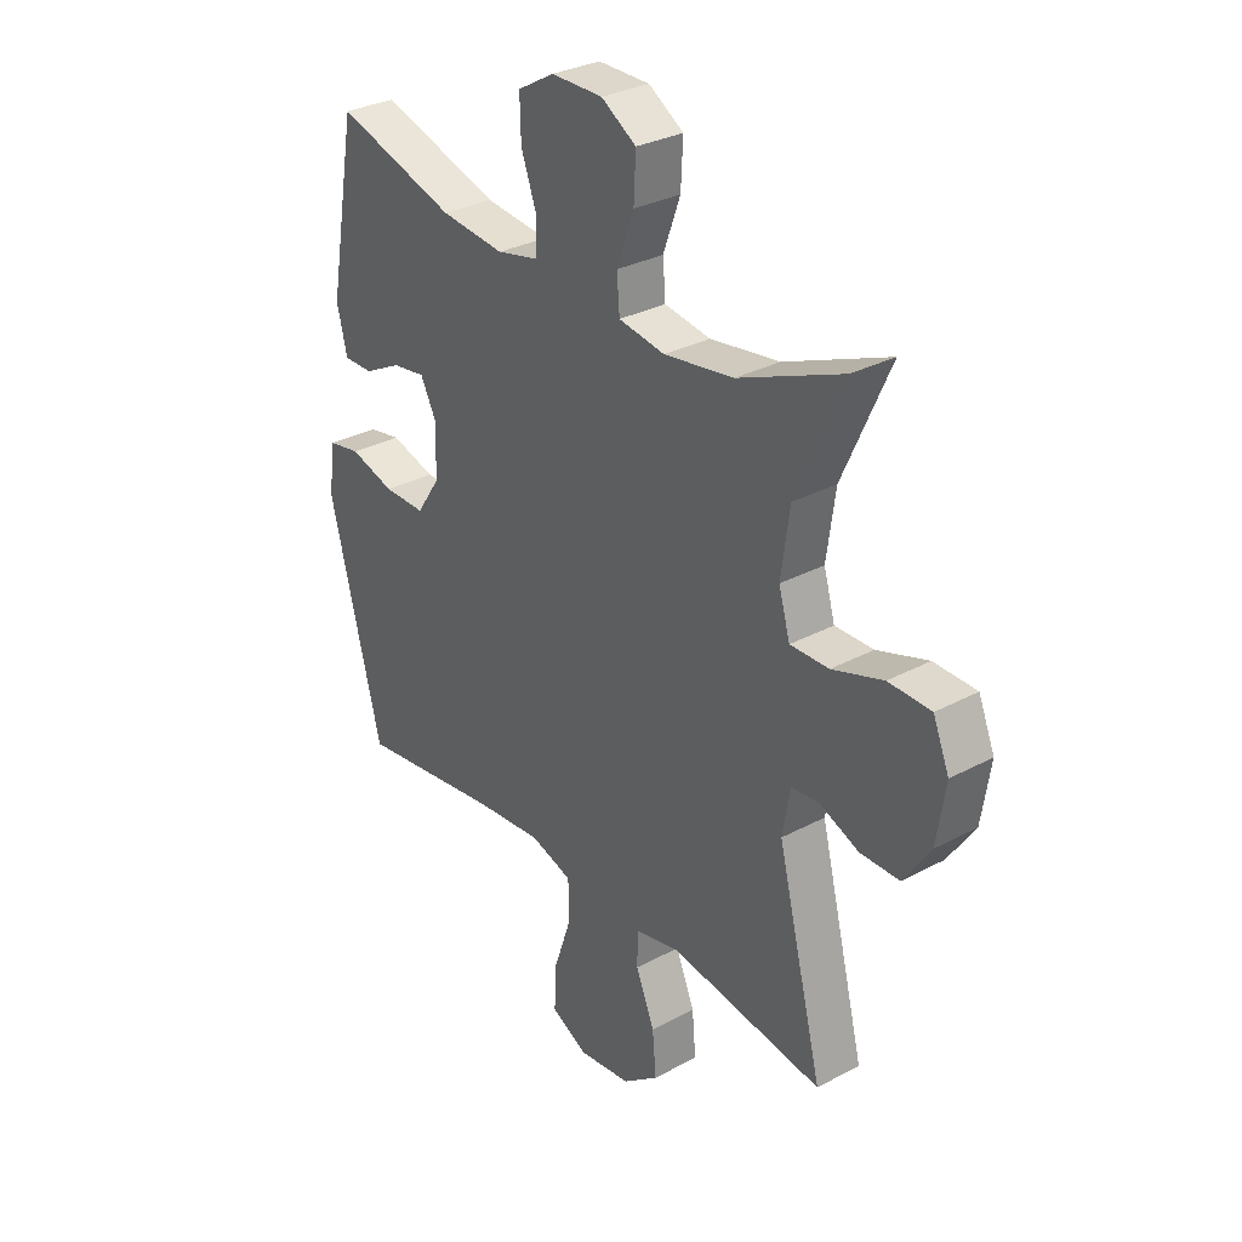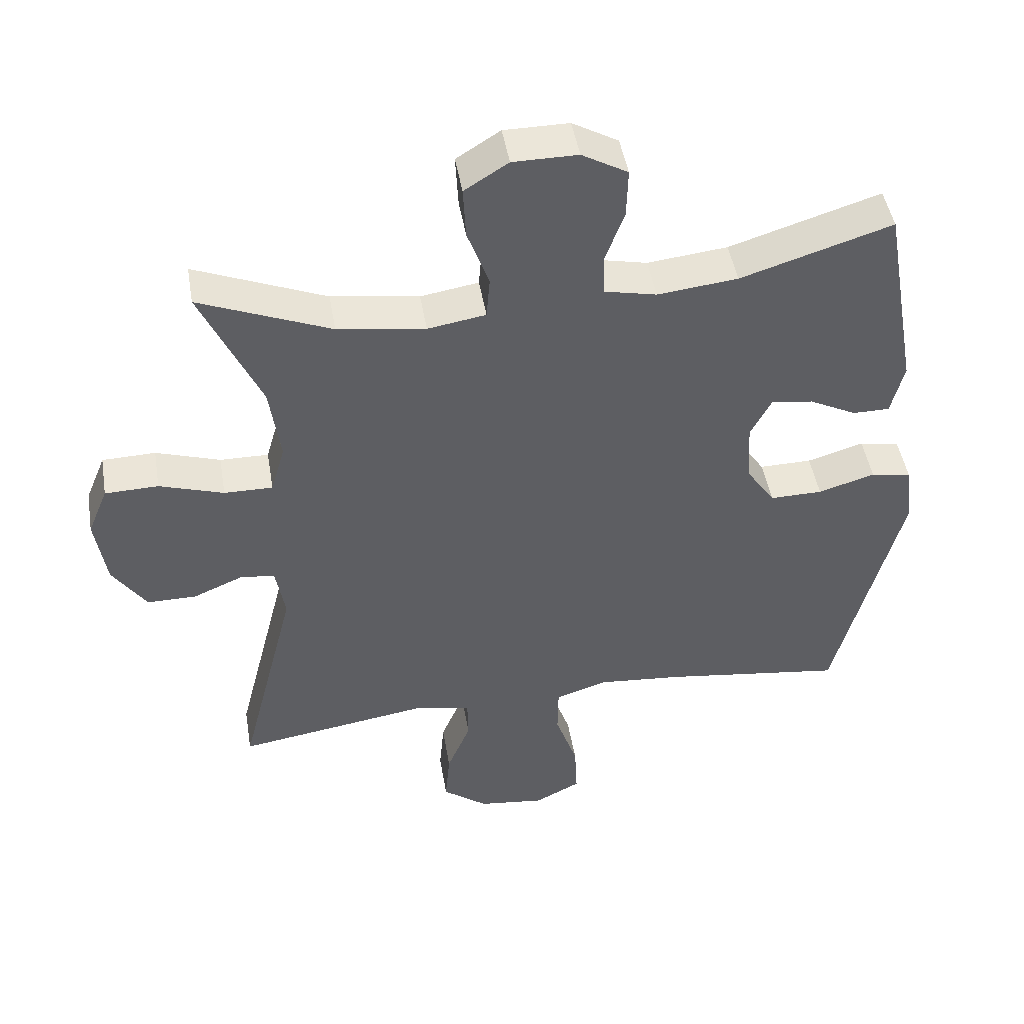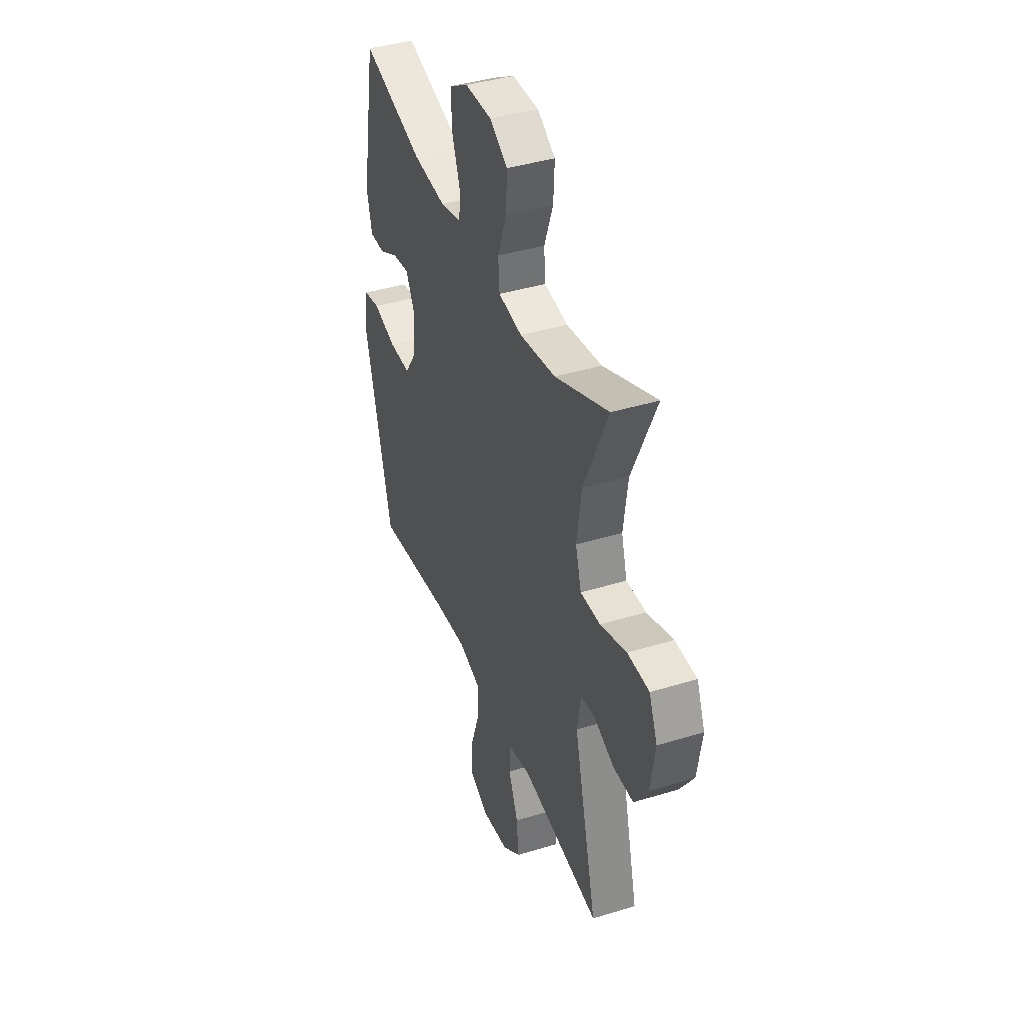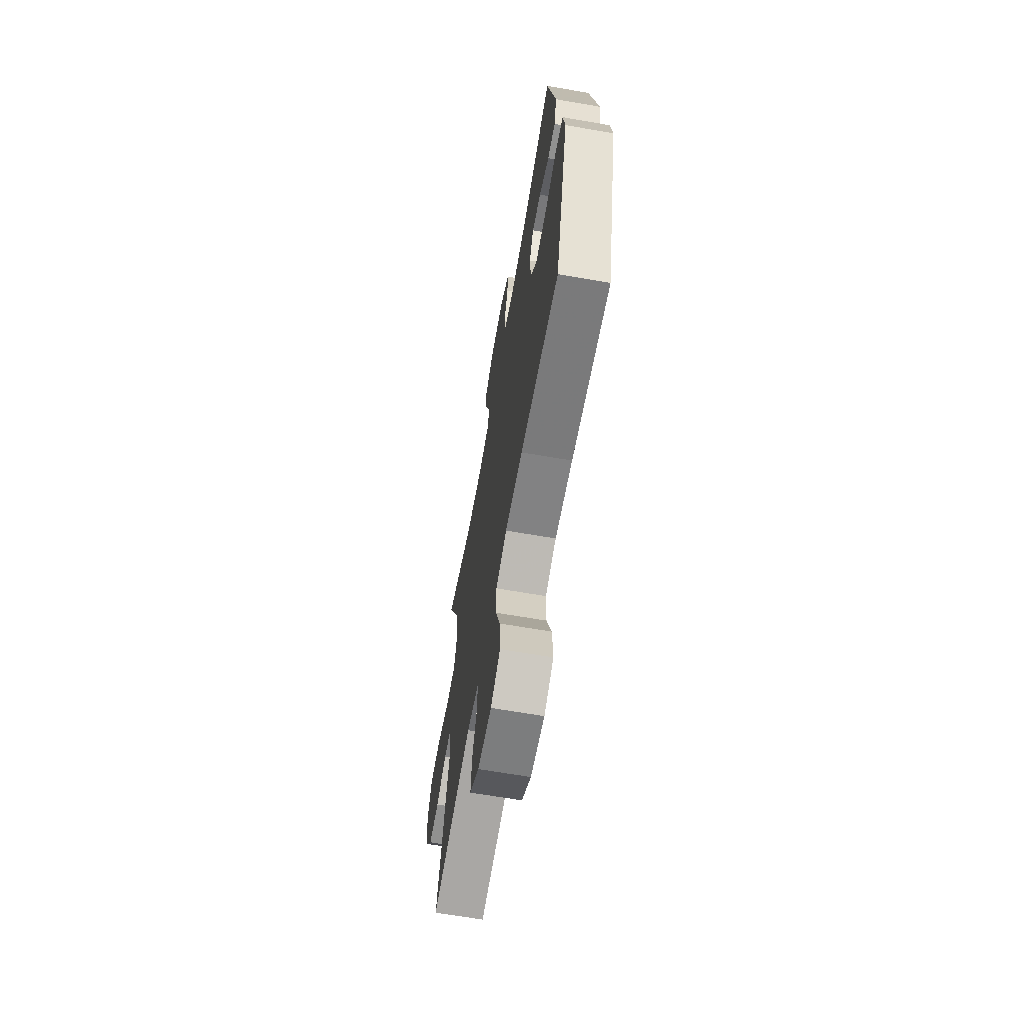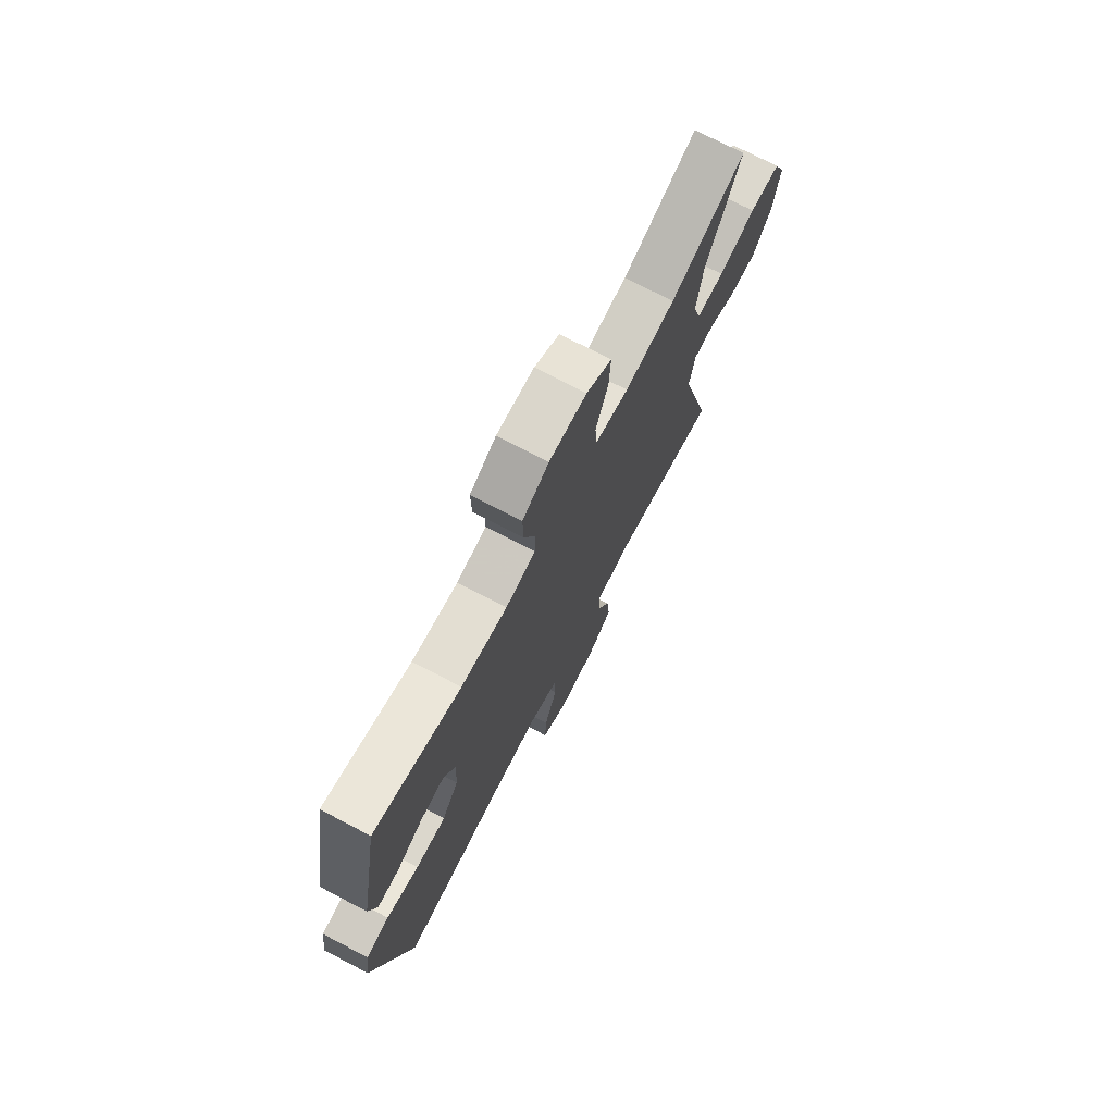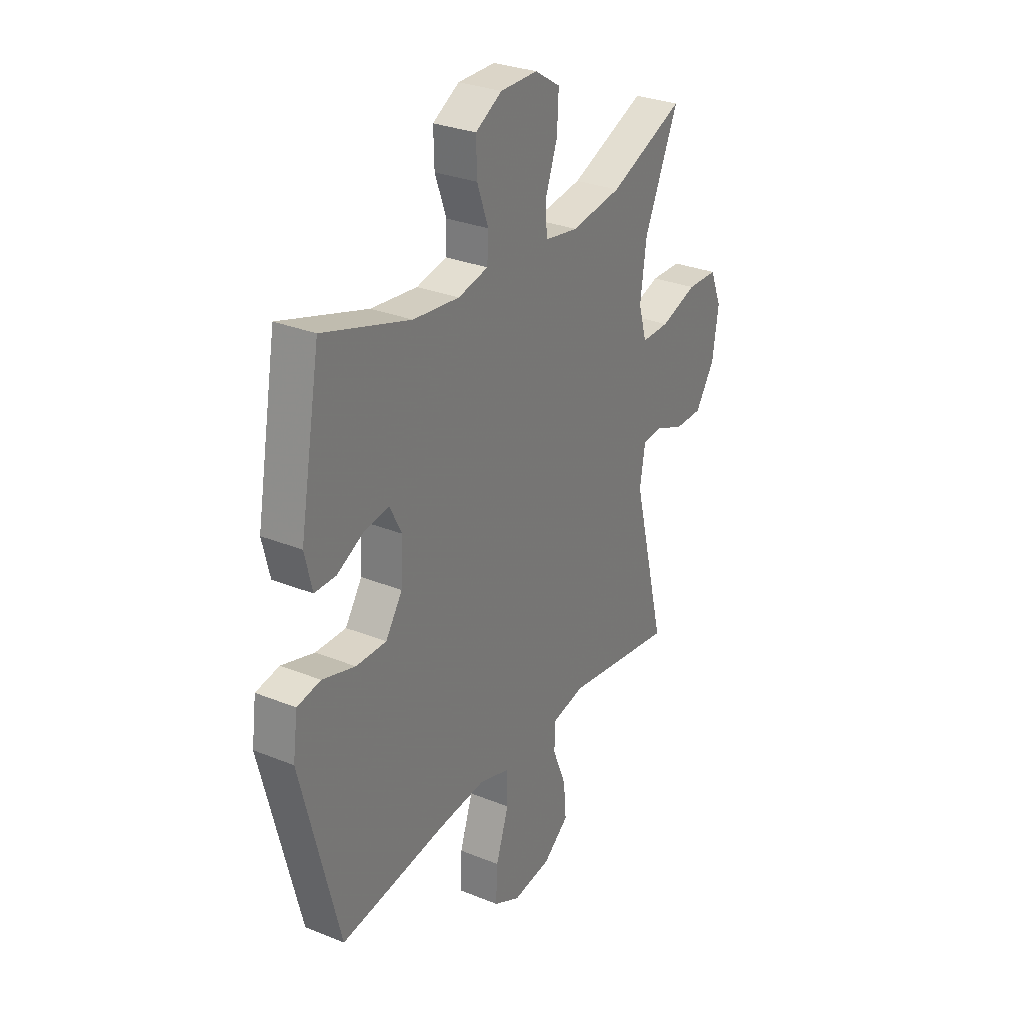
<metadata>
{"format":"obj","ext":"obj","renderer":"f3d","projection":"perspective","resolution":1024,"background":"white","views":[{"elev":30.8,"azim":-127.6,"up":"+Z"},{"elev":46.9,"azim":-9.5,"up":"+Z"},{"elev":40.4,"azim":-110.6,"up":"+Z"},{"elev":-65.9,"azim":80.1,"up":"+Z"},{"elev":73.9,"azim":117.5,"up":"+Z"},{"elev":29.5,"azim":120.8,"up":"+Z"}]}
</metadata>
<code>
v -0.5 0.07 -0.5
v -0.415 0.07 -0.162
v -0.429 0.07 -0.08
v -0.481 0.07 -0.075
v -0.554 0.07 -0.106
v -0.627 0.07 -0.106
v -0.677 0.07 -0.032
v -0.693 0.07 0.073
v -0.663 0.07 0.146
v -0.584 0.07 0.148
v -0.489 0.07 0.117
v -0.417 0.07 0.116
v -0.396 0.07 0.189
v -0.412 0.07 0.304
v -0.5 0.07 0.5
v -0.306 0.07 0.42
v -0.176 0.07 0.401
v -0.09 0.07 0.415
v -0.085 0.07 0.478
v -0.117 0.07 0.566
v -0.121 0.07 0.644
v -0.056 0.07 0.685
v 0.04 0.07 0.685
v 0.108 0.07 0.646
v 0.106 0.07 0.573
v 0.077 0.07 0.493
v 0.08 0.07 0.434
v 0.157 0.07 0.417
v 0.276 0.07 0.43
v 0.5 0.07 0.5
v 0.553 0.07 0.205
v 0.534 0.07 0.127
v 0.479 0.07 0.127
v 0.409 0.07 0.163
v 0.347 0.07 0.172
v 0.316 0.07 0.112
v 0.321 0.07 0.021
v 0.364 0.07 -0.043
v 0.442 0.07 -0.042
v 0.526 0.07 -0.017
v 0.586 0.07 -0.028
v 0.598 0.07 -0.117
v 0.5 0.07 -0.5
v 0.229 0.07 -0.463
v 0.105 0.07 -0.452
v 0.027 0.07 -0.477
v 0.026 0.07 -0.551
v 0.059 0.07 -0.648
v 0.063 0.07 -0.729
v -0.005 0.07 -0.764
v -0.104 0.07 -0.752
v -0.171 0.07 -0.701
v -0.164 0.07 -0.621
v -0.129 0.07 -0.536
v -0.13 0.07 -0.474
v -0.214 0.07 -0.456
v -0.5 0 -0.5
v -0.415 0 -0.162
v -0.429 0 -0.08
v -0.481 0 -0.075
v -0.554 0 -0.106
v -0.627 0 -0.106
v -0.677 0 -0.032
v -0.693 0 0.073
v -0.663 0 0.146
v -0.584 0 0.148
v -0.489 0 0.117
v -0.417 0 0.116
v -0.396 0 0.189
v -0.412 0 0.304
v -0.5 0 0.5
v -0.306 0 0.42
v -0.176 0 0.401
v -0.09 0 0.415
v -0.085 0 0.478
v -0.117 0 0.566
v -0.121 0 0.644
v -0.056 0 0.685
v 0.04 0 0.685
v 0.108 0 0.646
v 0.106 0 0.573
v 0.077 0 0.493
v 0.08 0 0.434
v 0.157 0 0.417
v 0.276 0 0.43
v 0.5 0 0.5
v 0.553 0 0.205
v 0.534 0 0.127
v 0.479 0 0.127
v 0.409 0 0.163
v 0.347 0 0.172
v 0.316 0 0.112
v 0.321 0 0.021
v 0.364 0 -0.043
v 0.442 0 -0.042
v 0.526 0 -0.017
v 0.586 0 -0.028
v 0.598 0 -0.117
v 0.5 0 -0.5
v 0.229 0 -0.463
v 0.105 0 -0.452
v 0.027 0 -0.477
v 0.026 0 -0.551
v 0.059 0 -0.648
v 0.063 0 -0.729
v -0.005 0 -0.764
v -0.104 0 -0.752
v -0.171 0 -0.701
v -0.164 0 -0.621
v -0.129 0 -0.536
v -0.13 0 -0.474
v -0.214 0 -0.456
f 52 53 54
f 51 52 54
f 50 51 54
f 49 50 54
f 48 49 54
f 47 48 54
f 46 47 54 55
f 45 46 55 56
f 42 43 44
f 41 42 44
f 40 41 44
f 39 40 44
f 38 39 44 45
f 37 38 45 56
f 32 33 34
f 31 32 34
f 30 31 34
f 29 30 34
f 28 29 34 35
f 27 28 35 36
f 24 25 26
f 23 24 26
f 22 23 26
f 21 22 26
f 20 21 26
f 19 20 26
f 18 19 26 27
f 56 1 2
f 37 56 2
f 36 37 2
f 27 36 2
f 18 27 2
f 17 18 2
f 9 10 11
f 8 9 11
f 7 8 11
f 6 7 11
f 5 6 11
f 4 5 11
f 3 4 11 12
f 3 12 13
f 2 3 13
f 17 2 13
f 16 17 13
f 16 13 14
f 14 15 16
f 110 109 108
f 110 108 107
f 110 107 106
f 110 106 105
f 110 105 104
f 110 104 103
f 111 110 103 102
f 112 111 102 101
f 100 99 98
f 100 98 97
f 100 97 96
f 100 96 95
f 101 100 95 94
f 112 101 94 93
f 90 89 88
f 90 88 87
f 90 87 86
f 90 86 85
f 91 90 85 84
f 92 91 84 83
f 82 81 80
f 82 80 79
f 82 79 78
f 82 78 77
f 82 77 76
f 82 76 75
f 83 82 75 74
f 58 57 112
f 58 112 93
f 58 93 92
f 58 92 83
f 58 83 74
f 58 74 73
f 67 66 65
f 67 65 64
f 67 64 63
f 67 63 62
f 67 62 61
f 67 61 60
f 68 67 60 59
f 69 68 59
f 69 59 58
f 69 58 73
f 69 73 72
f 70 69 72
f 72 71 70
f 1 57 58 2
f 2 58 59 3
f 3 59 60 4
f 4 60 61 5
f 5 61 62 6
f 6 62 63 7
f 7 63 64 8
f 8 64 65 9
f 9 65 66 10
f 10 66 67 11
f 11 67 68 12
f 12 68 69 13
f 13 69 70 14
f 14 70 71 15
f 15 71 72 16
f 16 72 73 17
f 17 73 74 18
f 18 74 75 19
f 19 75 76 20
f 20 76 77 21
f 21 77 78 22
f 22 78 79 23
f 23 79 80 24
f 24 80 81 25
f 25 81 82 26
f 26 82 83 27
f 27 83 84 28
f 28 84 85 29
f 29 85 86 30
f 30 86 87 31
f 31 87 88 32
f 32 88 89 33
f 33 89 90 34
f 34 90 91 35
f 35 91 92 36
f 36 92 93 37
f 37 93 94 38
f 38 94 95 39
f 39 95 96 40
f 40 96 97 41
f 41 97 98 42
f 42 98 99 43
f 43 99 100 44
f 44 100 101 45
f 45 101 102 46
f 46 102 103 47
f 47 103 104 48
f 48 104 105 49
f 49 105 106 50
f 50 106 107 51
f 51 107 108 52
f 52 108 109 53
f 53 109 110 54
f 54 110 111 55
f 55 111 112 56
f 56 112 57 1

</code>
